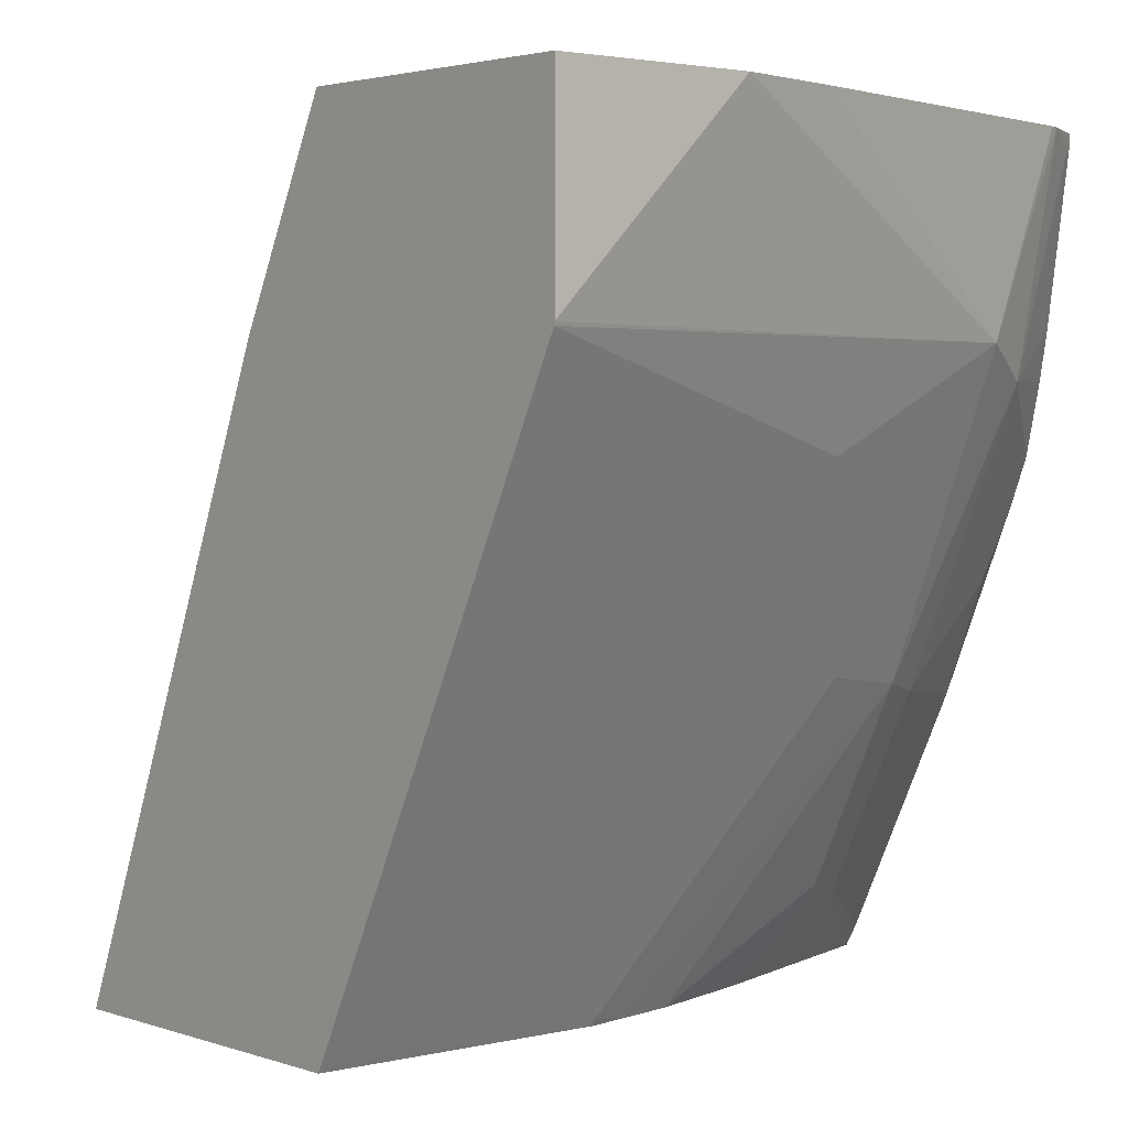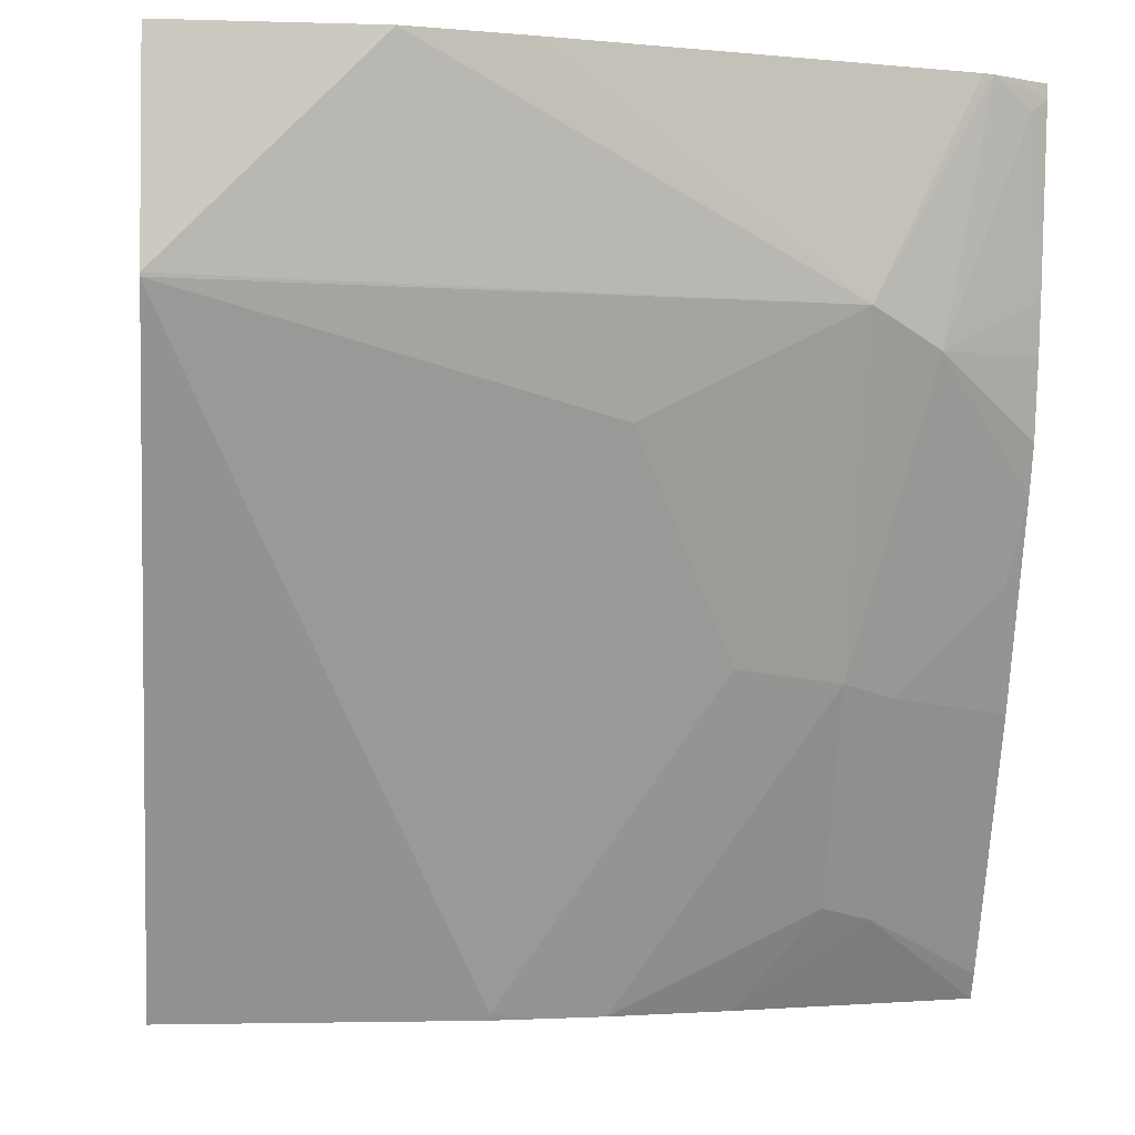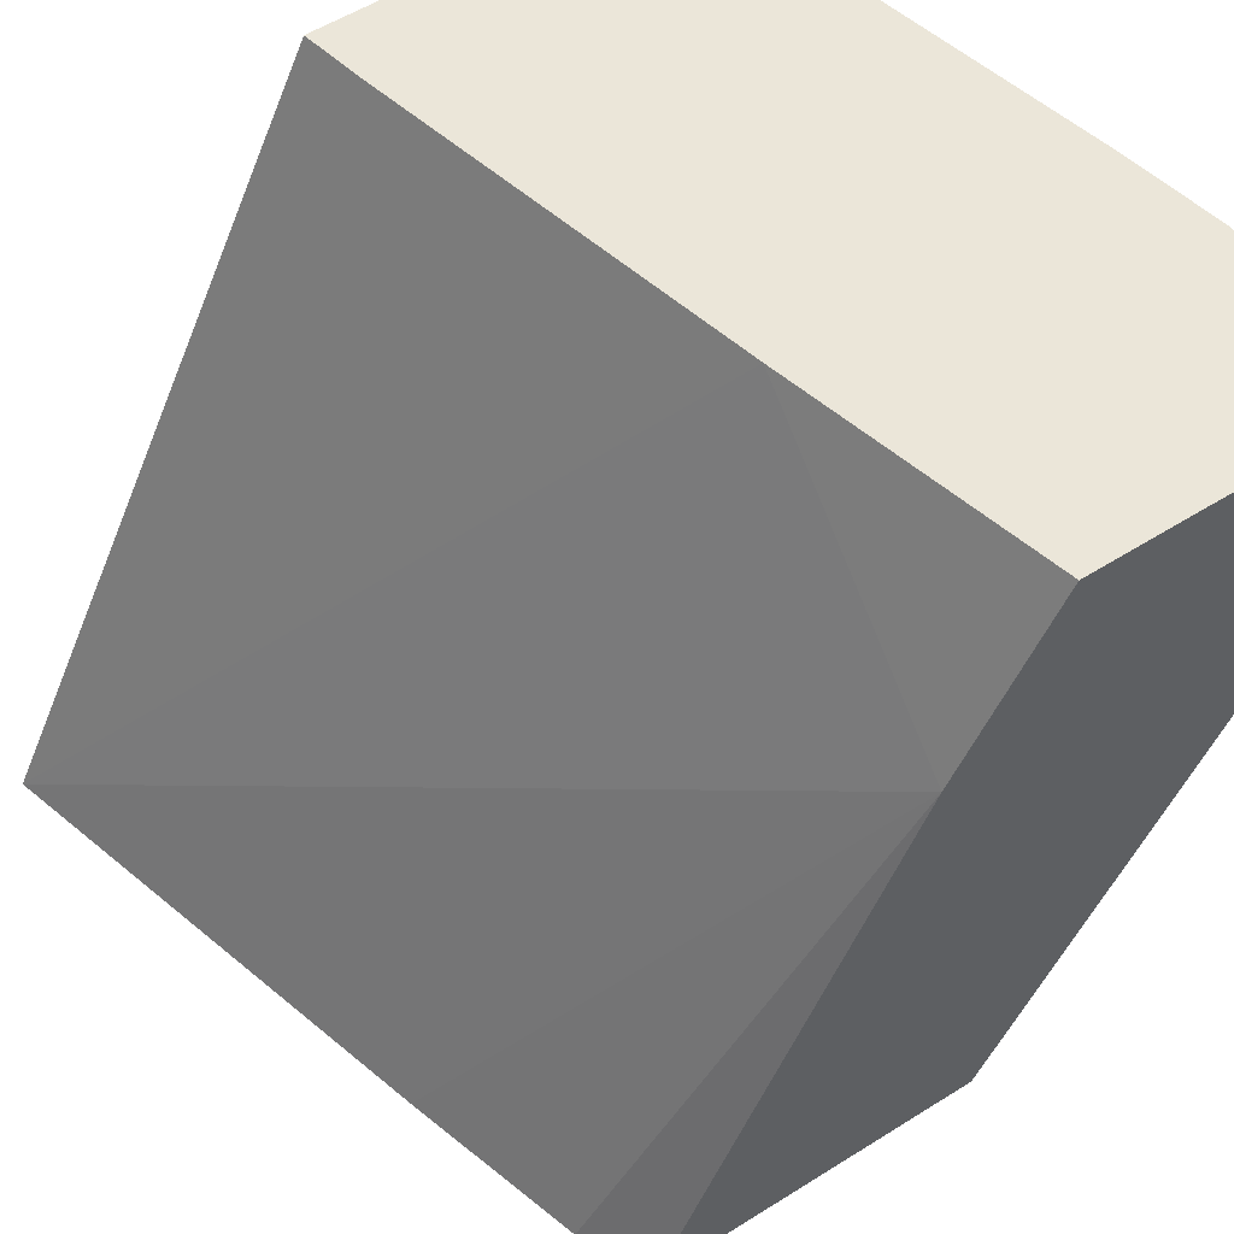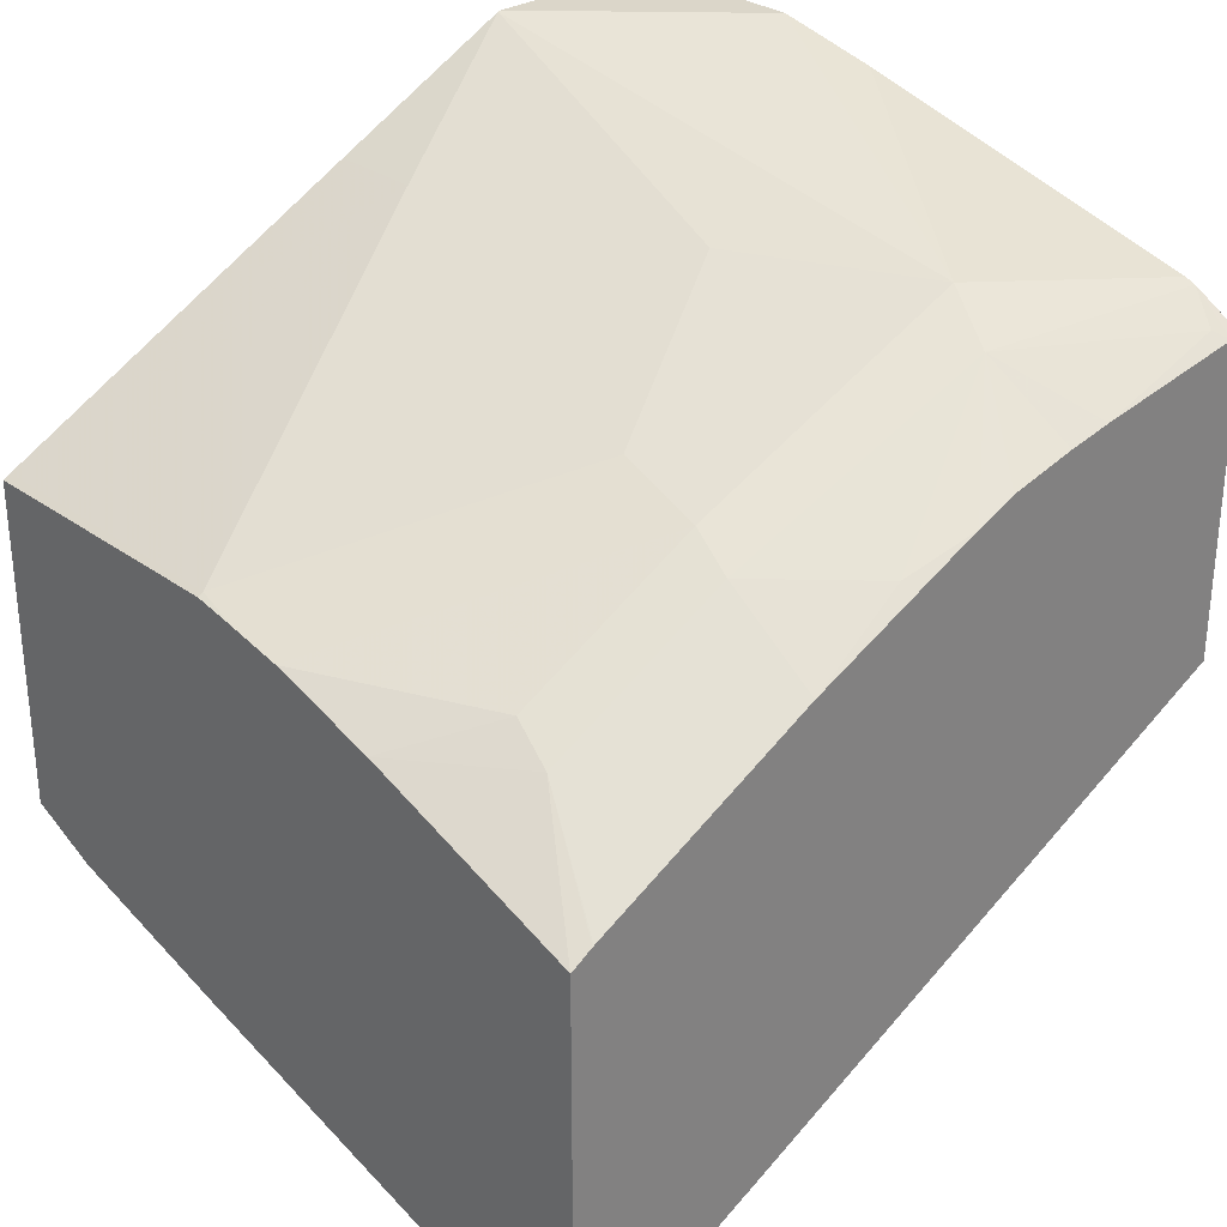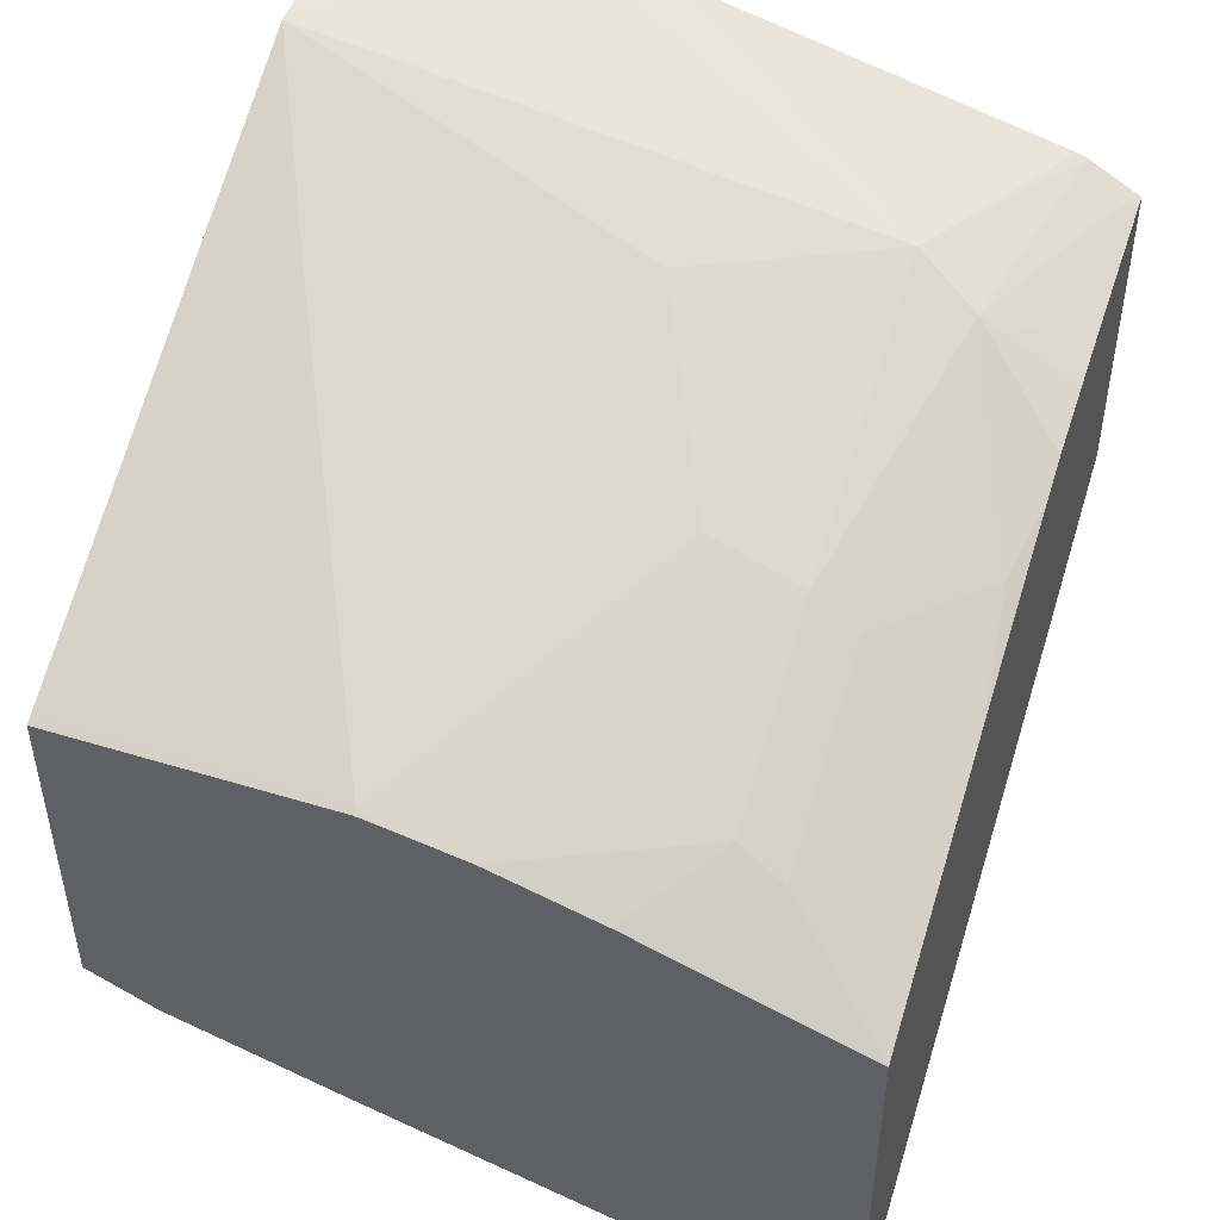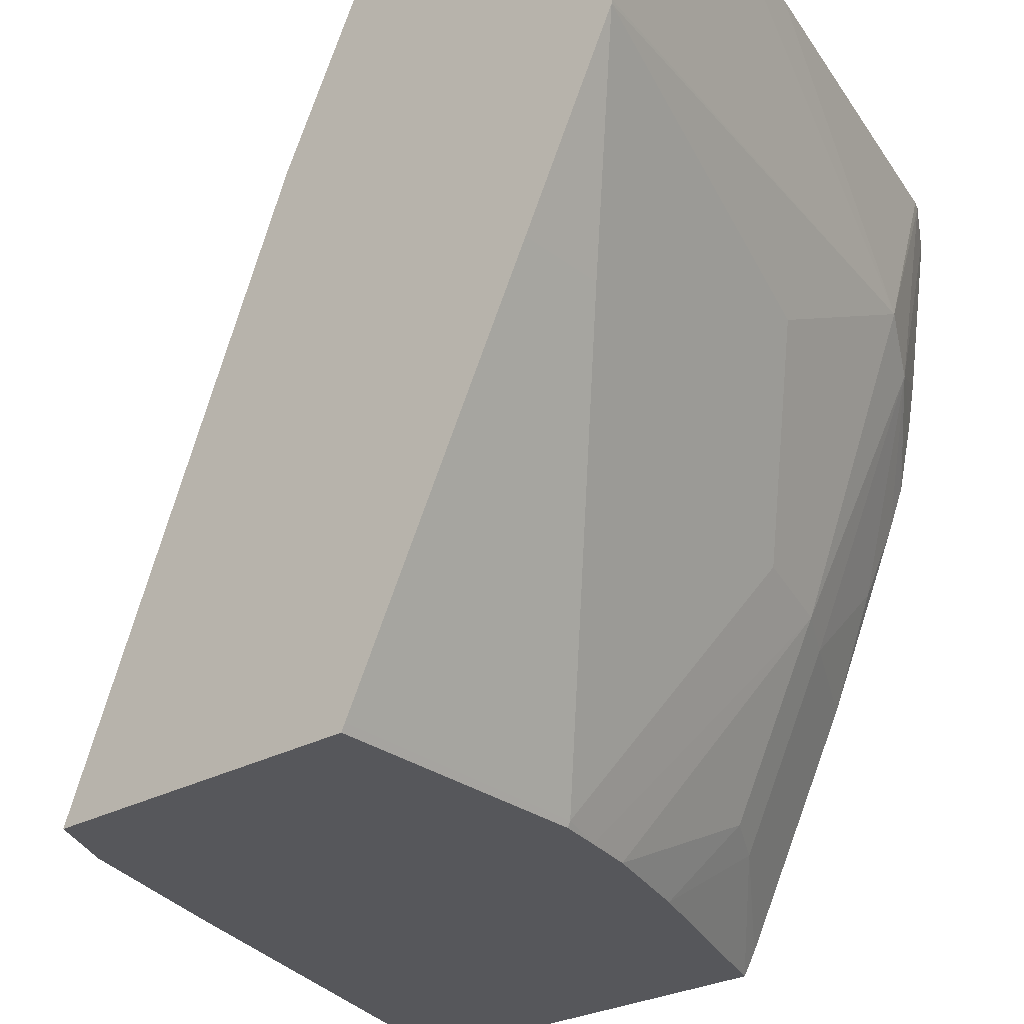
<metadata>
{"format":"obj","ext":"obj","renderer":"f3d","projection":"perspective","resolution":1024,"background":"white","views":[{"elev":2.7,"azim":-40.1,"up":"+Y"},{"elev":-2.6,"azim":-6.4,"up":"+Y"},{"elev":56.0,"azim":-123.3,"up":"+Y"},{"elev":29.8,"azim":46.8,"up":"+Z"},{"elev":47.8,"azim":19.0,"up":"+Z"},{"elev":-27.3,"azim":-49.4,"up":"+Y"}]}
</metadata>
<code>
v 0.2839 -0.1507 0.5256
v 0.09883 -0.1507 0.5773
v 0.001168 0.07422 0.7051
v 0.1068 0.1485 0.7144
v 0.2598 0.1485 0.6763
v 0.2839 0.1485 0.6709
v 0.2839 -0.1507 0.6888
v 0.02846 -0.1507 0.598
v 0.001168 -0.1507 0.611
v 0.001168 0.1485 0.7422
v 0.2839 0.1485 0.7951
v 0.2839 -0.142 0.6938
v 0.2412 -0.1206 0.7237
v 0.1943 -0.1507 0.7204
v 0.001168 -0.1507 0.7411
v 0.001168 0.1485 0.8536
v 0.2638 0.1485 0.8067
v 0.2839 0.1434 0.7951
v 0.2839 -0.1415 0.6941
v 0.2412 -0.04637 0.7608
v 0.2227 -0.116 0.7329
v 0.1506 -0.1507 0.7335
v 0.1113 -0.1507 0.7411
v 0.001168 -0.1477 0.7426
v 0.001168 0.07536 0.8536
v 0.07433 0.1485 0.8536
v 0.2598 0.1485 0.8082
v 0.2227 0.07422 0.8165
v 0.2474 0.06183 0.8041
v 0.2783 0.1391 0.7979
v 0.2839 0.08069 0.7858
v 0.2839 -0.05167 0.739
v 0.2227 -0.04174 0.7701
v 0.2783 -0.009257 0.7608
v 0.1291 -0.1507 0.7378
v 0.1113 -0.1484 0.7422
v 0.001168 -0.07346 0.7797
v 0.07425 0.1484 0.8536
v 0.001168 0.07407 0.8533
v 0.1161 0.1485 0.8443
v 0.1484 0.03711 0.8165
v 0.1855 0.03245 0.8072
v 0.2839 0.06288 0.7826
v 0.2839 0.0195 0.7701
v 0.2839 0.0357 0.7765
v 0.1855 -0.03711 0.7793
v 0.07425 -0.07422 0.7793
v 0.03713 -1.87e-06 0.8165
v 0.001168 -1.87e-06 0.8165
f 20 29 33
f 21 33 22
f 22 33 35
f 23 35 36
f 25 28 38
f 24 36 37
f 25 39 28
f 20 34 29
f 23 36 24
f 20 32 34
f 15 23 24
f 18 30 31
f 17 30 18
f 17 29 30
f 17 28 29
f 17 27 28
f 16 38 26
f 16 25 38
f 14 21 22
f 26 38 28
f 19 32 20
f 26 28 40
f 39 48 41
f 28 39 41
f 13 19 20
f 41 48 47
f 39 49 48
f 37 47 48
f 41 46 42
f 37 48 49
f 36 41 47
f 36 46 41
f 36 47 37
f 35 46 36
f 33 46 35
f 33 42 46
f 32 44 34
f 29 45 43
f 29 44 45
f 29 34 44
f 29 31 30
f 29 43 31
f 28 33 29
f 28 42 33
f 28 41 42
f 27 40 28
f 13 21 14
f 1 6 11
f 13 20 33
f 1 9 8
f 1 15 9
f 1 23 15
f 1 35 23
f 1 22 35
f 1 14 22
f 1 7 14
f 1 12 7
f 1 19 12
f 1 8 2
f 1 32 19
f 1 45 44
f 1 31 43
f 1 18 31
f 1 11 18
f 1 5 6
f 1 4 5
f 1 3 4
f 1 2 3
f 13 33 21
f 1 44 32
f 2 8 3
f 1 43 45
f 3 9 15
f 12 19 13
f 3 8 9
f 11 17 18
f 7 13 14
f 7 12 13
f 4 11 6
f 4 17 11
f 4 27 17
f 4 40 27
f 4 26 40
f 4 6 5
f 4 10 16
f 3 10 4
f 3 16 10
f 3 25 16
f 3 39 25
f 3 49 39
f 3 37 49
f 4 16 26
f 3 15 24
f 3 24 37

</code>
